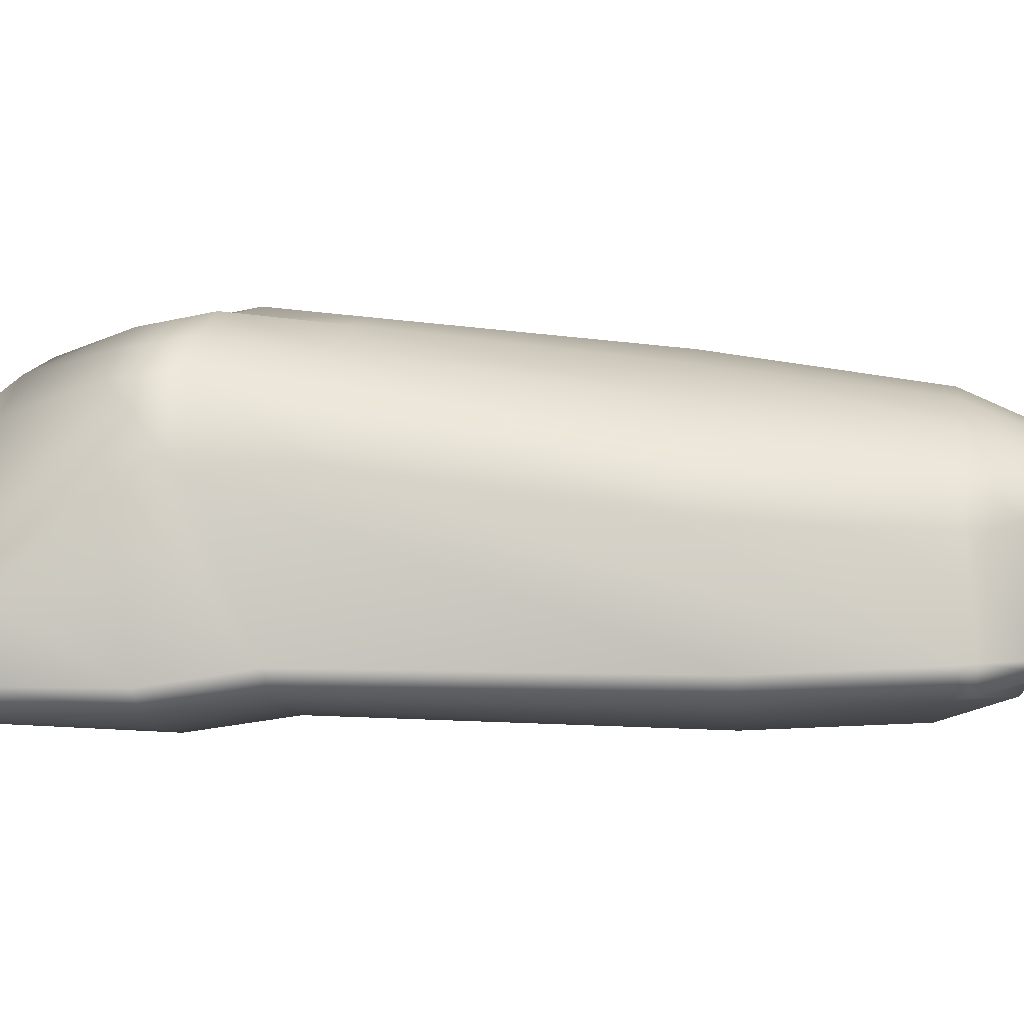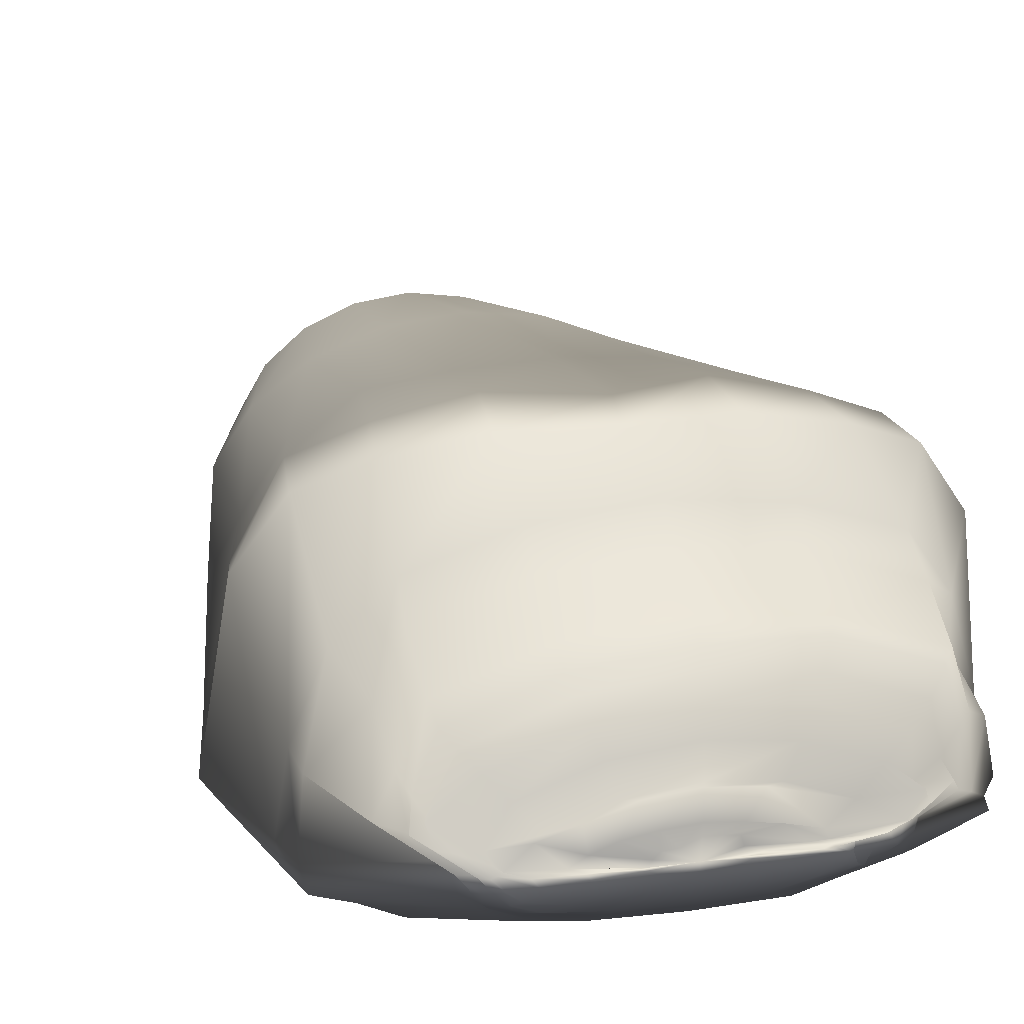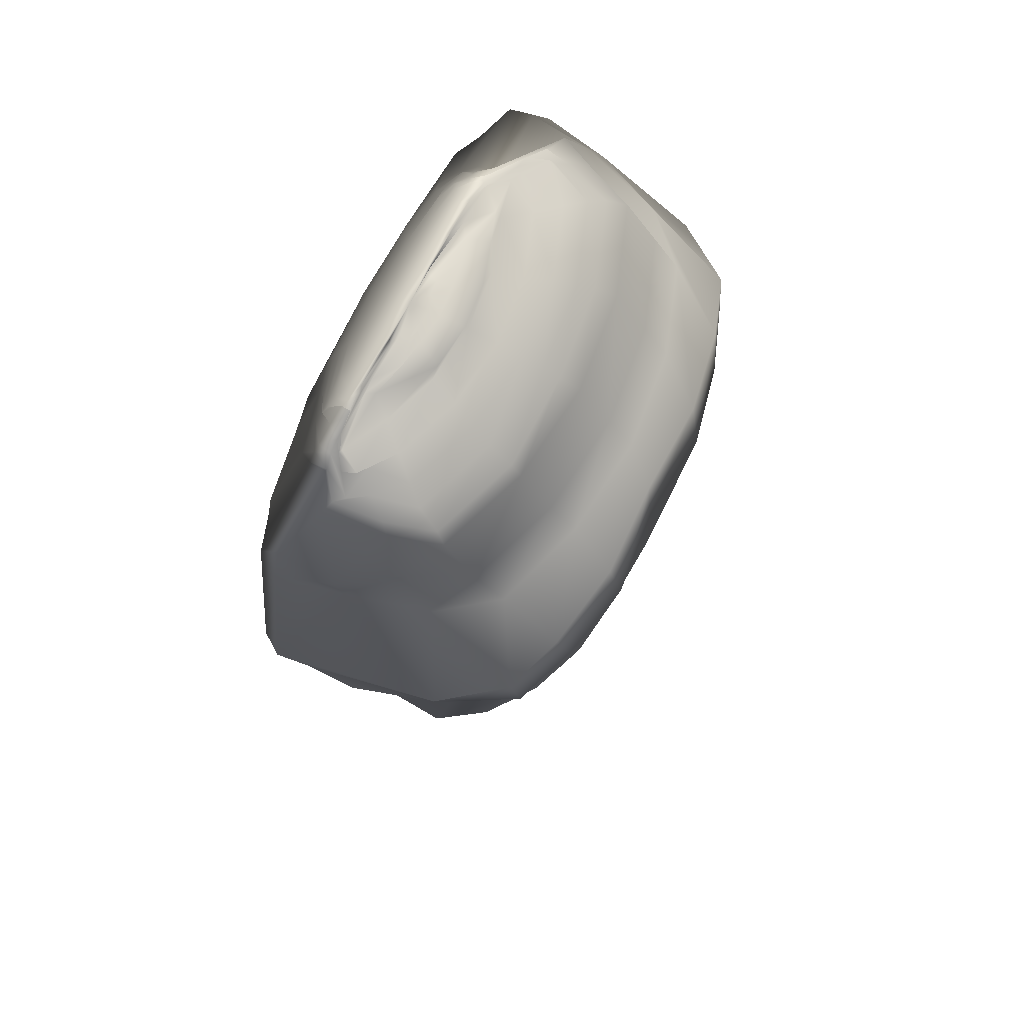
<metadata>
{"format":"obj","ext":"obj","renderer":"f3d","projection":"perspective","resolution":1024,"background":"white","views":[{"elev":5.4,"azim":-83.6,"up":"+Z"},{"elev":17.4,"azim":164.5,"up":"+Z"},{"elev":72.3,"azim":-63.1,"up":"+Y"}]}
</metadata>
<code>
g default
v -0.07401 -0.2274 -0.005798
v -0.05934 -0.2286 0.006448
v -0.04312 -0.2284 0.01894
v -0.02267 -0.2284 0.02696
v 0 -0.2284 0.02973
v 0.02267 -0.2284 0.02696
v 0.04312 -0.2284 0.01894
v 0.05934 -0.2284 0.006448
v 0.06976 -0.2284 -0.005705
v 0.07335 -0.2284 -0.1294
v 0.06976 -0.2284 -0.1343
v 0.05934 -0.2284 -0.1393
v 0.04312 -0.2284 -0.1424
v 0.02267 -0.2284 -0.1449
v 0 -0.2284 -0.1461
v -0.02267 -0.2284 -0.1449
v -0.04312 -0.2284 -0.1427
v -0.05934 -0.2284 -0.139
v -0.06976 -0.2284 -0.1343
v -0.07335 -0.2284 -0.1294
v -0.1458 -0.1969 0.007726
v -0.1172 -0.1998 0.03883
v -0.08517 -0.1969 0.06351
v -0.04478 -0.1969 0.07935
v 0 -0.1969 0.08481
v 0.04478 -0.1969 0.07935
v 0.08517 -0.1969 0.06351
v 0.1172 -0.1969 0.03883
v 0.1378 -0.1969 0.007726
v 0.1449 -0.1969 -0.1294
v 0.1378 -0.1969 -0.1393
v 0.1172 -0.1969 -0.1483
v 0.08517 -0.1969 -0.1554
v 0.04478 -0.1969 -0.1601
v 0 -0.1969 -0.1616
v -0.04478 -0.1969 -0.1601
v -0.08517 -0.1969 -0.1554
v -0.1172 -0.1969 -0.1483
v -0.1378 -0.1969 -0.1393
v -0.1449 -0.1969 -0.1294
v -0.2025 -0.1454 0.01362
v -0.1722 -0.1454 0.05931
v -0.1251 -0.1454 0.09557
v -0.06578 -0.1454 0.1189
v 0 -0.1454 0.1269
v 0.06578 -0.1454 0.1189
v 0.1251 -0.1454 0.09557
v 0.1722 -0.1454 0.05931
v 0.2025 -0.1454 0.01362
v 0.2129 -0.1454 -0.1294
v 0.2142 -0.1454 -0.1443
v 0.1722 -0.1454 -0.1573
v 0.1251 -0.1454 -0.1678
v 0.06578 -0.1454 -0.1743
v 0 -0.1454 -0.1768
v -0.06578 -0.1454 -0.1743
v -0.1251 -0.1454 -0.1675
v -0.1722 -0.1454 -0.1573
v -0.2025 -0.1454 -0.144
v -0.2129 -0.1454 -0.1294
v -0.236 -0.06004 0.01764
v -0.2007 -0.06004 0.07679
v -0.1458 -0.06004 0.1237
v -0.07666 -0.06004 0.1539
v 0 -0.06004 0.1643
v 0.07666 -0.06004 0.1539
v 0.1458 -0.06004 0.1237
v 0.2007 -0.06004 0.07679
v 0.236 -0.06004 0.01764
v 0.254 -0.05635 -0.1122
v 0.2362 -0.09133 -0.1486
v 0.2018 -0.1279 -0.1653
v 0.162 -0.1279 -0.1787
v 0.08517 -0.1279 -0.1877
v 0 -0.1279 -0.1908
v -0.08517 -0.1279 -0.1877
v -0.162 -0.1279 -0.179
v -0.2291 -0.07664 -0.1701
v -0.2421 -0.07664 -0.1533
v -0.2481 -0.07664 -0.1294
v -0.3258 0.2481 0.03095
v -0.2771 0.2481 0.1021
v -0.2013 0.2481 0.1586
v -0.1058 0.2481 0.1948
v 8.4e-05 0.2481 0.2073
v 0.106 0.2481 0.1948
v 0.2015 0.2481 0.1586
v 0.2773 0.2481 0.1021
v 0.3259 0.2481 0.03095
v 0.2586 -0.05571 -0.1355
v 0.2549 -0.05487 -0.1541
v 0.2415 -0.06603 -0.1728
v 0.1754 -0.03174 -0.2084
v 0.09223 -0.03174 -0.2084
v 0 -0.03174 -0.2084
v -0.09223 -0.03174 -0.2084
v -0.1754 -0.03174 -0.2084
v -0.2415 -0.04681 -0.1728
v -0.2583 -0.04885 -0.1523
v -0.2678 -0.0456 -0.1294
v -0.3608 0.6436 0.08994
v -0.3069 0.6436 0.1732
v -0.223 0.6436 0.2117
v -0.1172 0.6436 0.2377
v 0 0.6436 0.2444
v 0.1172 0.6436 0.2377
v 0.223 0.6436 0.2228
v 0.3069 0.6436 0.1732
v 0.3608 0.6436 0.08994
v 0.3283 0.1867 -0.1337
v 0.3101 0.1867 -0.1603
v 0.2995 0.1867 -0.1844
v 0.2176 0.1867 -0.2145
v 0.1144 0.1867 -0.2145
v -6e-05 0.1867 -0.2145
v -0.1145 0.1867 -0.2145
v -0.2177 0.1867 -0.2145
v -0.2996 0.1867 -0.1844
v -0.3152 0.1867 -0.1603
v -0.3333 0.1867 -0.1337
v -0.3973 0.7819 0.08401
v -0.338 0.7896 0.1948
v -0.2456 0.7958 0.229
v -0.1291 0.7997 0.254
v -0.0154 0.8148 0.2449
v 0.1291 0.7997 0.254
v 0.2456 0.7958 0.229
v 0.338 0.7896 0.1948
v 0.3973 0.7819 0.08401
v 0.4178 0.6927 -0.1215
v 0.3973 0.6885 -0.1504
v 0.338 0.6846 -0.1767
v 0.2456 0.6809 -0.2015
v 0.1291 0.6809 -0.2015
v 0 0.6809 -0.2015
v -0.1291 0.6809 -0.2015
v -0.2456 0.6809 -0.2015
v -0.338 0.6846 -0.1767
v -0.3973 0.6885 -0.1504
v -0.4178 0.6927 -0.1215
v -0.4111 0.8631 0.09571
v -0.3477 0.8775 0.1831
v -0.2621 0.8888 0.2136
v -0.1378 0.8961 0.2355
v 0 0.8986 0.2307
v 0.1378 0.8961 0.2355
v 0.2621 0.8888 0.2136
v 0.35 0.8775 0.1831
v 0.4133 0.8631 0.09571
v 0.446 0.828 -0.1415
v 0.4241 0.8235 -0.1722
v 0.3608 0.8193 -0.2005
v 0.2621 0.8162 -0.2215
v 0.1378 0.8162 -0.2215
v 0 0.8162 -0.2215
v -0.1378 0.8162 -0.2215
v -0.2621 0.8162 -0.2215
v -0.3608 0.8193 -0.2005
v -0.4241 0.8235 -0.1726
v -0.446 0.828 -0.1415
v -0.3616 1.014 -0.06175
v -0.3293 1.014 0.0571
v -0.2722 1.023 0.136
v -0.1431 1.031 0.1786
v 0 1.033 0.1939
v 0.1431 1.031 0.1786
v 0.2722 1.026 0.1341
v 0.3419 1.017 0.06471
v 0.3844 1.019 -0.03675
v 0.4015 1.025 -0.1337
v 0.392 1.025 -0.1679
v 0.3747 1.025 -0.1888
v 0.2722 1.025 -0.205
v 0.1431 1.025 -0.2154
v 0 1.025 -0.2199
v -0.1431 1.025 -0.2154
v -0.1933 1.025 -0.2259
v -0.2958 1.025 -0.2093
v -0.3616 1.025 -0.1888
v -0.3843 1.025 -0.1529
v -0.3618 1.042 -0.07406
v -0.3107 1.057 0.008646
v -0.2756 1.074 0.09438
v -0.1449 1.08 0.1414
v 0 1.082 0.1576
v 0.1449 1.08 0.1414
v 0.2756 1.074 0.09438
v 0.3079 1.064 0.01989
v 0.3745 1.043 -0.05812
v 0.3832 1.05 -0.1507
v 0.3745 1.056 -0.1835
v 0.3079 1.056 -0.2042
v 0.2756 1.056 -0.2209
v 0.1449 1.056 -0.2306
v 0 1.056 -0.2346
v -0.1449 1.056 -0.2306
v -0.1967 1.056 -0.2209
v -0.3005 1.056 -0.2042
v -0.3632 1.062 -0.175
v -0.3601 1.054 -0.1605
v -0.3042 1.14 -0.1144
v -0.2958 1.143 -0.02336
v -0.2722 1.145 0.04893
v -0.1431 1.146 0.09535
v 0 1.147 0.1113
v 0.1431 1.146 0.09535
v 0.2722 1.145 0.04893
v 0.3032 1.143 -0.02336
v 0.3271 1.141 -0.07408
v 0.2504 1.123 -0.1314
v 0.2391 1.127 -0.1652
v 0.2196 1.127 -0.1856
v 0.1945 1.127 -0.2015
v 0.1166 1.127 -0.2116
v 0.000483 1.127 -0.216
v -0.1157 1.127 -0.2116
v -0.1564 1.127 -0.2015
v -0.2396 1.127 -0.18
v -0.2464 1.127 -0.1652
v -0.2523 1.127 -0.1425
v -0.2868 1.146 -0.108
v -0.2819 1.15 -0.03525
v -0.2621 1.152 0.03436
v -0.1378 1.154 0.07905
v 0 1.154 0.08102
v 0.1378 1.153 0.06562
v 0.2621 1.152 0.02093
v 0.2893 1.15 -0.04868
v 0.2934 1.152 -0.08449
v 0.2435 1.135 -0.1425
v 0.2258 1.135 -0.1641
v 0.2084 1.135 -0.1839
v 0.1863 1.135 -0.1993
v 0.1123 1.135 -0.2094
v 0.000483 1.135 -0.2125
v -0.1114 1.135 -0.2094
v -0.1482 1.135 -0.1993
v -0.1936 1.135 -0.1839
v -0.2331 1.135 -0.1643
v -0.2471 1.135 -0.1381
v -0.2767 1.156 -0.09224
v -0.2591 1.157 -0.06489
v -0.2456 1.159 0.000324
v -0.1291 1.16 0.04219
v 0 1.16 0.05662
v 0.1291 1.16 0.04219
v 0.2456 1.159 0.000324
v 0.278 1.157 -0.06489
v 0.2936 1.156 -0.0859
v 0.2207 1.142 -0.1425
v 0.218 1.142 -0.1627
v 0.2173 1.142 -0.1749
v 0.1729 1.142 -0.1958
v 0.1053 1.142 -0.2054
v 0.000483 1.142 -0.2081
v -0.1043 1.142 -0.2054
v -0.1642 1.142 -0.1889
v -0.1752 1.142 -0.1812
v -0.2233 1.142 -0.1627
v -0.228 1.142 -0.1425
v -0.2487 1.16 -0.1134
v -0.228 1.163 -0.08501
v -0.223 1.165 -0.0258
v -0.1172 1.166 0.01222
v 0 1.166 0.02532
v 0.1172 1.166 0.01222
v 0.223 1.165 -0.0258
v 0.2786 1.158 -0.07395
v 0.2679 1.158 -0.1043
v 0.2234 1.149 -0.1425
v 0.2084 1.149 -0.161
v 0.192 1.149 -0.1777
v 0.1814 1.149 -0.185
v 0.09562 1.149 -0.1993
v 0.000483 1.149 -0.2028
v -0.09465 1.149 -0.1993
v -0.1805 1.149 -0.1792
v -0.1846 1.149 -0.1777
v -0.1936 1.149 -0.161
v -0.2087 1.149 -0.1425
v -0.2267 1.162 -0.1286
v -0.2422 1.163 -0.09435
v -0.1949 1.17 -0.05681
v -0.1025 1.171 -0.02358
v 0 1.171 -0.01213
v 0.1025 1.171 -0.02358
v 0.1949 1.17 -0.05681
v 0.2421 1.164 -0.0975
v 0.2496 1.163 -0.1065
v 0.2121 1.155 -0.1425
v 0.1989 1.155 -0.1588
v 0.1913 1.155 -0.1733
v 0.1586 1.155 -0.1852
v 0.08363 1.155 -0.1922
v 0.000483 1.155 -0.1949
v -0.08267 1.155 -0.1922
v -0.1577 1.155 -0.1787
v -0.1752 1.155 -0.1733
v -0.1568 1.155 -0.1588
v -0.1699 1.155 -0.1425
v -0.2197 1.163 -0.1302
v -0.223 1.164 -0.126
v -0.162 1.174 -0.09193
v -0.08517 1.175 -0.06431
v 0 1.175 -0.05479
v 0.08517 1.175 -0.06431
v 0.162 1.174 -0.09193
v 0.2223 1.171 -0.1041
v 0.2122 1.164 -0.124
v 0.208 1.16 -0.1375
v 0.1971 1.16 -0.1561
v 0.1814 1.16 -0.168
v 0.132 1.16 -0.1775
v 0.0696 1.16 -0.1839
v 0.000483 1.16 -0.1861
v -0.06864 1.16 -0.1839
v -0.131 1.16 -0.1777
v -0.1615 1.16 -0.168
v -0.1678 1.16 -0.1561
v -0.1687 1.16 -0.1425
v -0.2025 1.163 -0.1383
v -0.1393 1.165 -0.1366
v -0.1332 1.167 -0.1236
v -0.06578 1.175 -0.0668
v 0 1.176 -0.06006
v 0.06578 1.175 -0.0668
v 0.1251 1.176 -0.08543
v 0.1722 1.169 -0.1023
v 0.2025 1.167 -0.1306
v 0.1732 1.165 -0.1425
v 0.1648 1.165 -0.153
v 0.1402 1.165 -0.1623
v 0.102 1.165 -0.1698
v 0.05387 1.165 -0.1744
v 0.000483 1.165 -0.1759
v -0.0529 1.165 -0.1744
v -0.1011 1.165 -0.1698
v -0.1393 1.165 -0.1623
v -0.1591 1.165 -0.1528
v -0.1456 1.166 -0.1454
v -0.1421 1.166 -0.1416
v -0.1172 1.164 -0.1377
v -0.08517 1.175 -0.109
v -0.04478 1.175 -0.1023
v 0 1.175 -0.09775
v 0.04478 1.173 -0.1023
v 0.08517 1.172 -0.109
v 0.1172 1.172 -0.1204
v 0.1378 1.17 -0.1331
v 0.1181 1.168 -0.1425
v 0.1123 1.168 -0.1495
v 0.09562 1.168 -0.1559
v 0.0696 1.168 -0.161
v 0.03682 1.168 -0.1643
v 0.000483 1.168 -0.1654
v -0.03585 1.168 -0.1643
v -0.06864 1.168 -0.161
v -0.09465 1.168 -0.1559
v -0.1114 1.168 -0.1495
v -0.1318 1.168 -0.1456
v -0.06654 1.169 -0.1388
v -0.04768 1.165 -0.1335
v -0.04164 1.171 -0.1184
v -0.02267 1.173 -0.115
v 0 1.173 -0.1139
v 0.02267 1.172 -0.1238
v 0.04312 1.173 -0.1251
v 0.04864 1.165 -0.137
v 0.0571 1.165 -0.1494
v 0.06001 1.17 -0.1425
v 0.0571 1.17 -0.146
v 0.04864 1.17 -0.1495
v 0.03547 1.17 -0.1517
v 0.01888 1.17 -0.1535
v 0.000483 1.17 -0.1544
v -0.01791 1.17 -0.1535
v -0.03451 1.17 -0.1519
v -0.04768 1.17 -0.1493
v -0.05613 1.17 -0.146
v -0.05905 1.17 -0.1425
v 0 -0.239 -0.1294
v 0.000483 1.17 -0.1425
g troncomadara:polySurface1
f 1 2 22 21
f 2 3 23 22
f 3 4 24 23
f 4 5 25 24
f 5 6 26 25
f 6 7 27 26
f 7 8 28 27
f 8 9 29 28
f 9 10 30 29
f 10 11 31 30
f 11 12 32 31
f 12 13 33 32
f 13 14 34 33
f 14 15 35 34
f 15 16 36 35
f 16 17 37 36
f 17 18 38 37
f 18 19 39 38
f 19 20 40 39
f 20 1 21 40
f 21 22 42 41
f 22 23 43 42
f 23 24 44 43
f 24 25 45 44
f 25 26 46 45
f 26 27 47 46
f 27 28 48 47
f 28 29 49 48
f 29 30 50 49
f 30 31 51 50
f 31 32 52 51
f 32 33 53 52
f 33 34 54 53
f 34 35 55 54
f 35 36 56 55
f 36 37 57 56
f 37 38 58 57
f 38 39 59 58
f 39 40 60 59
f 40 21 41 60
f 41 42 62 61
f 42 43 63 62
f 43 44 64 63
f 44 45 65 64
f 45 46 66 65
f 46 47 67 66
f 47 48 68 67
f 48 49 69 68
f 49 50 70 69
f 50 51 71 70
f 51 52 72 71
f 52 53 73 72
f 53 54 74 73
f 54 55 75 74
f 55 56 76 75
f 56 57 77 76
f 57 58 78 77
f 58 59 79 78
f 59 60 80 79
f 60 41 61 80
f 61 62 82 81
f 62 63 83 82
f 63 64 84 83
f 64 65 85 84
f 65 66 86 85
f 66 67 87 86
f 67 68 88 87
f 68 69 89 88
f 69 70 90 89
f 70 71 91 90
f 71 72 92 91
f 72 73 93 92
f 73 74 94 93
f 74 75 95 94
f 75 76 96 95
f 76 77 97 96
f 77 78 98 97
f 78 79 99 98
f 79 80 100 99
f 80 61 81 100
f 81 82 102 101
f 82 83 103 102
f 83 84 104 103
f 84 85 105 104
f 85 86 106 105
f 86 87 107 106
f 87 88 108 107
f 88 89 109 108
f 89 90 110 109
f 90 91 111 110
f 91 92 112 111
f 92 93 113 112
f 93 94 114 113
f 94 95 115 114
f 95 96 116 115
f 96 97 117 116
f 97 98 118 117
f 98 99 119 118
f 99 100 120 119
f 100 81 101 120
f 101 102 122 121
f 102 103 123 122
f 103 104 124 123
f 104 105 125 124
f 105 106 126 125
f 106 107 127 126
f 107 108 128 127
f 108 109 129 128
f 109 110 130 129
f 110 111 131 130
f 111 112 132 131
f 112 113 133 132
f 113 114 134 133
f 114 115 135 134
f 115 116 136 135
f 116 117 137 136
f 117 118 138 137
f 118 119 139 138
f 119 120 140 139
f 120 101 121 140
f 121 122 142 141
f 122 123 143 142
f 123 124 144 143
f 124 125 145 144
f 125 126 146 145
f 126 127 147 146
f 127 128 148 147
f 128 129 149 148
f 129 130 150 149
f 130 131 151 150
f 131 132 152 151
f 132 133 153 152
f 133 134 154 153
f 134 135 155 154
f 135 136 156 155
f 136 137 157 156
f 137 138 158 157
f 138 139 159 158
f 139 140 160 159
f 140 121 141 160
f 141 142 162 161
f 142 143 163 162
f 143 144 164 163
f 144 145 165 164
f 145 146 166 165
f 146 147 167 166
f 147 148 168 167
f 148 149 169 168
f 149 150 170 169
f 150 151 171 170
f 151 152 172 171
f 152 153 173 172
f 153 154 174 173
f 154 155 175 174
f 155 156 176 175
f 156 157 177 176
f 157 158 178 177
f 158 159 179 178
f 159 160 180 179
f 160 141 161 180
f 161 162 182 181
f 162 163 183 182
f 163 164 184 183
f 164 165 185 184
f 165 166 186 185
f 166 167 187 186
f 167 168 188 187
f 168 169 189 188
f 169 170 190 189
f 170 171 191 190
f 171 172 192 191
f 172 173 193 192
f 173 174 194 193
f 174 175 195 194
f 175 176 196 195
f 176 177 197 196
f 177 178 198 197
f 178 179 199 198
f 179 180 200 199
f 180 161 181 200
f 181 182 202 201
f 182 183 203 202
f 183 184 204 203
f 184 185 205 204
f 185 186 206 205
f 186 187 207 206
f 187 188 208 207
f 188 189 209 208
f 189 190 210 209
f 190 191 211 210
f 191 192 212 211
f 192 193 213 212
f 193 194 214 213
f 194 195 215 214
f 195 196 216 215
f 196 197 217 216
f 197 198 218 217
f 198 199 219 218
f 199 200 220 219
f 200 181 201 220
f 201 202 222 221
f 202 203 223 222
f 203 204 224 223
f 204 205 225 224
f 205 206 226 225
f 206 207 227 226
f 207 208 228 227
f 208 209 229 228
f 209 210 230 229
f 210 211 231 230
f 211 212 232 231
f 212 213 233 232
f 213 214 234 233
f 214 215 235 234
f 215 216 236 235
f 216 217 237 236
f 217 218 238 237
f 218 219 239 238
f 219 220 240 239
f 220 201 221 240
f 221 222 242 241
f 222 223 243 242
f 223 224 244 243
f 224 225 245 244
f 225 226 246 245
f 226 227 247 246
f 227 228 248 247
f 228 229 249 248
f 229 230 250 249
f 230 231 251 250
f 231 232 252 251
f 232 233 253 252
f 233 234 254 253
f 234 235 255 254
f 235 236 256 255
f 236 237 257 256
f 237 238 258 257
f 238 239 259 258
f 239 240 260 259
f 240 221 241 260
f 241 242 262 261
f 242 243 263 262
f 243 244 264 263
f 244 245 265 264
f 245 246 266 265
f 246 247 267 266
f 247 248 268 267
f 248 249 269 268
f 249 250 270 269
f 250 251 271 270
f 251 252 272 271
f 252 253 273 272
f 253 254 274 273
f 254 255 275 274
f 255 256 276 275
f 256 257 277 276
f 257 258 278 277
f 258 259 279 278
f 259 260 280 279
f 260 241 261 280
f 261 262 282 281
f 262 263 283 282
f 263 264 284 283
f 264 265 285 284
f 265 266 286 285
f 266 267 287 286
f 267 268 288 287
f 268 269 289 288
f 269 270 290 289
f 270 271 291 290
f 271 272 292 291
f 272 273 293 292
f 273 274 294 293
f 274 275 295 294
f 275 276 296 295
f 276 277 297 296
f 277 278 298 297
f 278 279 299 298
f 279 280 300 299
f 280 261 281 300
f 281 282 302 301
f 282 283 303 302
f 283 284 304 303
f 284 285 305 304
f 285 286 306 305
f 286 287 307 306
f 287 288 308 307
f 288 289 309 308
f 289 290 310 309
f 290 291 311 310
f 291 292 312 311
f 292 293 313 312
f 293 294 314 313
f 294 295 315 314
f 295 296 316 315
f 296 297 317 316
f 297 298 318 317
f 298 299 319 318
f 299 300 320 319
f 300 281 301 320
f 301 302 322 321
f 302 303 323 322
f 303 304 324 323
f 304 305 325 324
f 305 306 326 325
f 306 307 327 326
f 307 308 328 327
f 308 309 329 328
f 309 310 330 329
f 310 311 331 330
f 311 312 332 331
f 312 313 333 332
f 313 314 334 333
f 314 315 335 334
f 315 316 336 335
f 316 317 337 336
f 317 318 338 337
f 318 319 339 338
f 319 320 340 339
f 320 301 321 340
f 321 322 342 341
f 322 323 343 342
f 323 324 344 343
f 324 325 345 344
f 325 326 346 345
f 326 327 347 346
f 327 328 348 347
f 328 329 349 348
f 329 330 350 349
f 330 331 351 350
f 331 332 352 351
f 332 333 353 352
f 333 334 354 353
f 334 335 355 354
f 335 336 356 355
f 336 337 357 356
f 337 338 358 357
f 338 339 359 358
f 339 340 360 359
f 340 321 341 360
f 341 342 362 361
f 342 343 363 362
f 343 344 364 363
f 344 345 365 364
f 345 346 366 365
f 346 347 367 366
f 347 348 368 367
f 348 349 369 368
f 349 350 370 369
f 350 351 371 370
f 351 352 372 371
f 352 353 373 372
f 353 354 374 373
f 354 355 375 374
f 355 356 376 375
f 356 357 377 376
f 357 358 378 377
f 358 359 379 378
f 359 360 380 379
f 360 341 361 380
f 2 1 381
f 3 2 381
f 4 3 381
f 5 4 381
f 6 5 381
f 7 6 381
f 8 7 381
f 9 8 381
f 10 9 381
f 11 10 381
f 12 11 381
f 13 12 381
f 14 13 381
f 15 14 381
f 16 15 381
f 17 16 381
f 18 17 381
f 19 18 381
f 20 19 381
f 1 20 381
f 361 362 382
f 362 363 382
f 363 364 382
f 364 365 382
f 365 366 382
f 366 367 382
f 367 368 382
f 368 369 382
f 369 370 382
f 370 371 382
f 371 372 382
f 372 373 382
f 373 374 382
f 374 375 382
f 375 376 382
f 376 377 382
f 377 378 382
f 378 379 382
f 379 380 382
f 380 361 382

</code>
